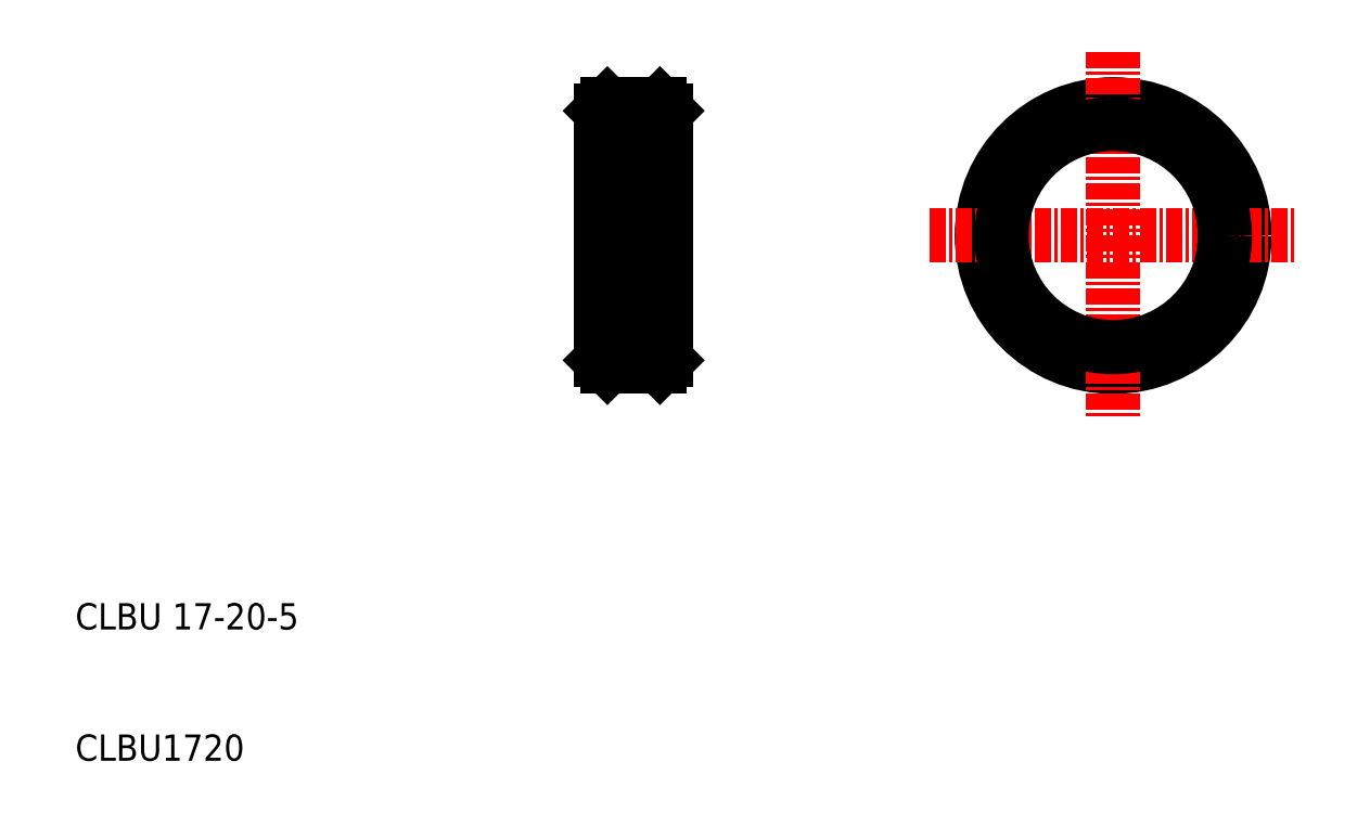
<metadata>
{"format":"dxf","ext":"dxf","renderer":"ezdxf+matplotlib","layout":"modelspace","background":"white","min_lineweight":24,"dpi":150}
</metadata>
<code>
0
SECTION
2
ENTITIES
0
LINE
8
0
10
50.5
20
40
30
0
11
54.5
21
40
31
0
0
LINE
8
0
10
50
20
41.5
30
0
11
55
21
41.5
31
0
0
LINE
8
0
10
50
20
58.5
30
0
11
55
21
58.5
31
0
0
LINE
8
0
10
50.5
20
60
30
0
11
54.5
21
60
31
0
0
LINE
8
CENTER
10
48.5
20
50
30
0
11
56.5
21
50
31
0
0
LINE
8
0
10
50
20
40.5
30
0
11
50.5
21
40
31
0
0
LINE
8
0
10
50.5
20
40
30
0
11
50.5
21
50
31
0
0
LINE
8
0
10
50.5
20
60
30
0
11
50.5
21
50
31
0
0
LINE
8
0
10
50
20
50
30
0
11
50
21
59.5
31
0
0
LINE
8
0
10
50
20
50
30
0
11
50
21
40.5
31
0
0
LINE
8
0
10
50
20
59.5
30
0
11
50.5
21
60
31
0
0
LINE
8
0
10
55
20
40.5
30
0
11
54.5
21
40
31
0
0
LINE
8
0
10
54.5
20
40
30
0
11
54.5
21
50
31
0
0
LINE
8
0
10
55
20
50
30
0
11
55
21
59.5
31
0
0
LINE
8
0
10
54.5
20
60
30
0
11
54.5
21
50
31
0
0
LINE
8
0
10
55
20
50
30
0
11
55
21
40.5
31
0
0
LINE
8
0
10
55
20
59.5
30
0
11
54.5
21
60
31
0
0
CIRCLE
8
0
10
89
20
50
30
0
40
10
0
CIRCLE
8
0
10
89
20
50
30
0
40
9.5
0
LINE
8
CENTER
10
89
20
64
30
0
11
89
21
36
31
0
0
LINE
8
CENTER
10
75
20
50
30
0
11
103
21
50
31
0
0
CIRCLE
8
0
10
89
20
50
30
0
40
8.5
0
TEXT
8
0
10
10
20
20
30
0
40
2
1
CLBU 17-20-5
0
TEXT
8
0
10
10
20
10
30
0
40
2
1
CLBU1720
0
ENDSEC
0
EOF

</code>
